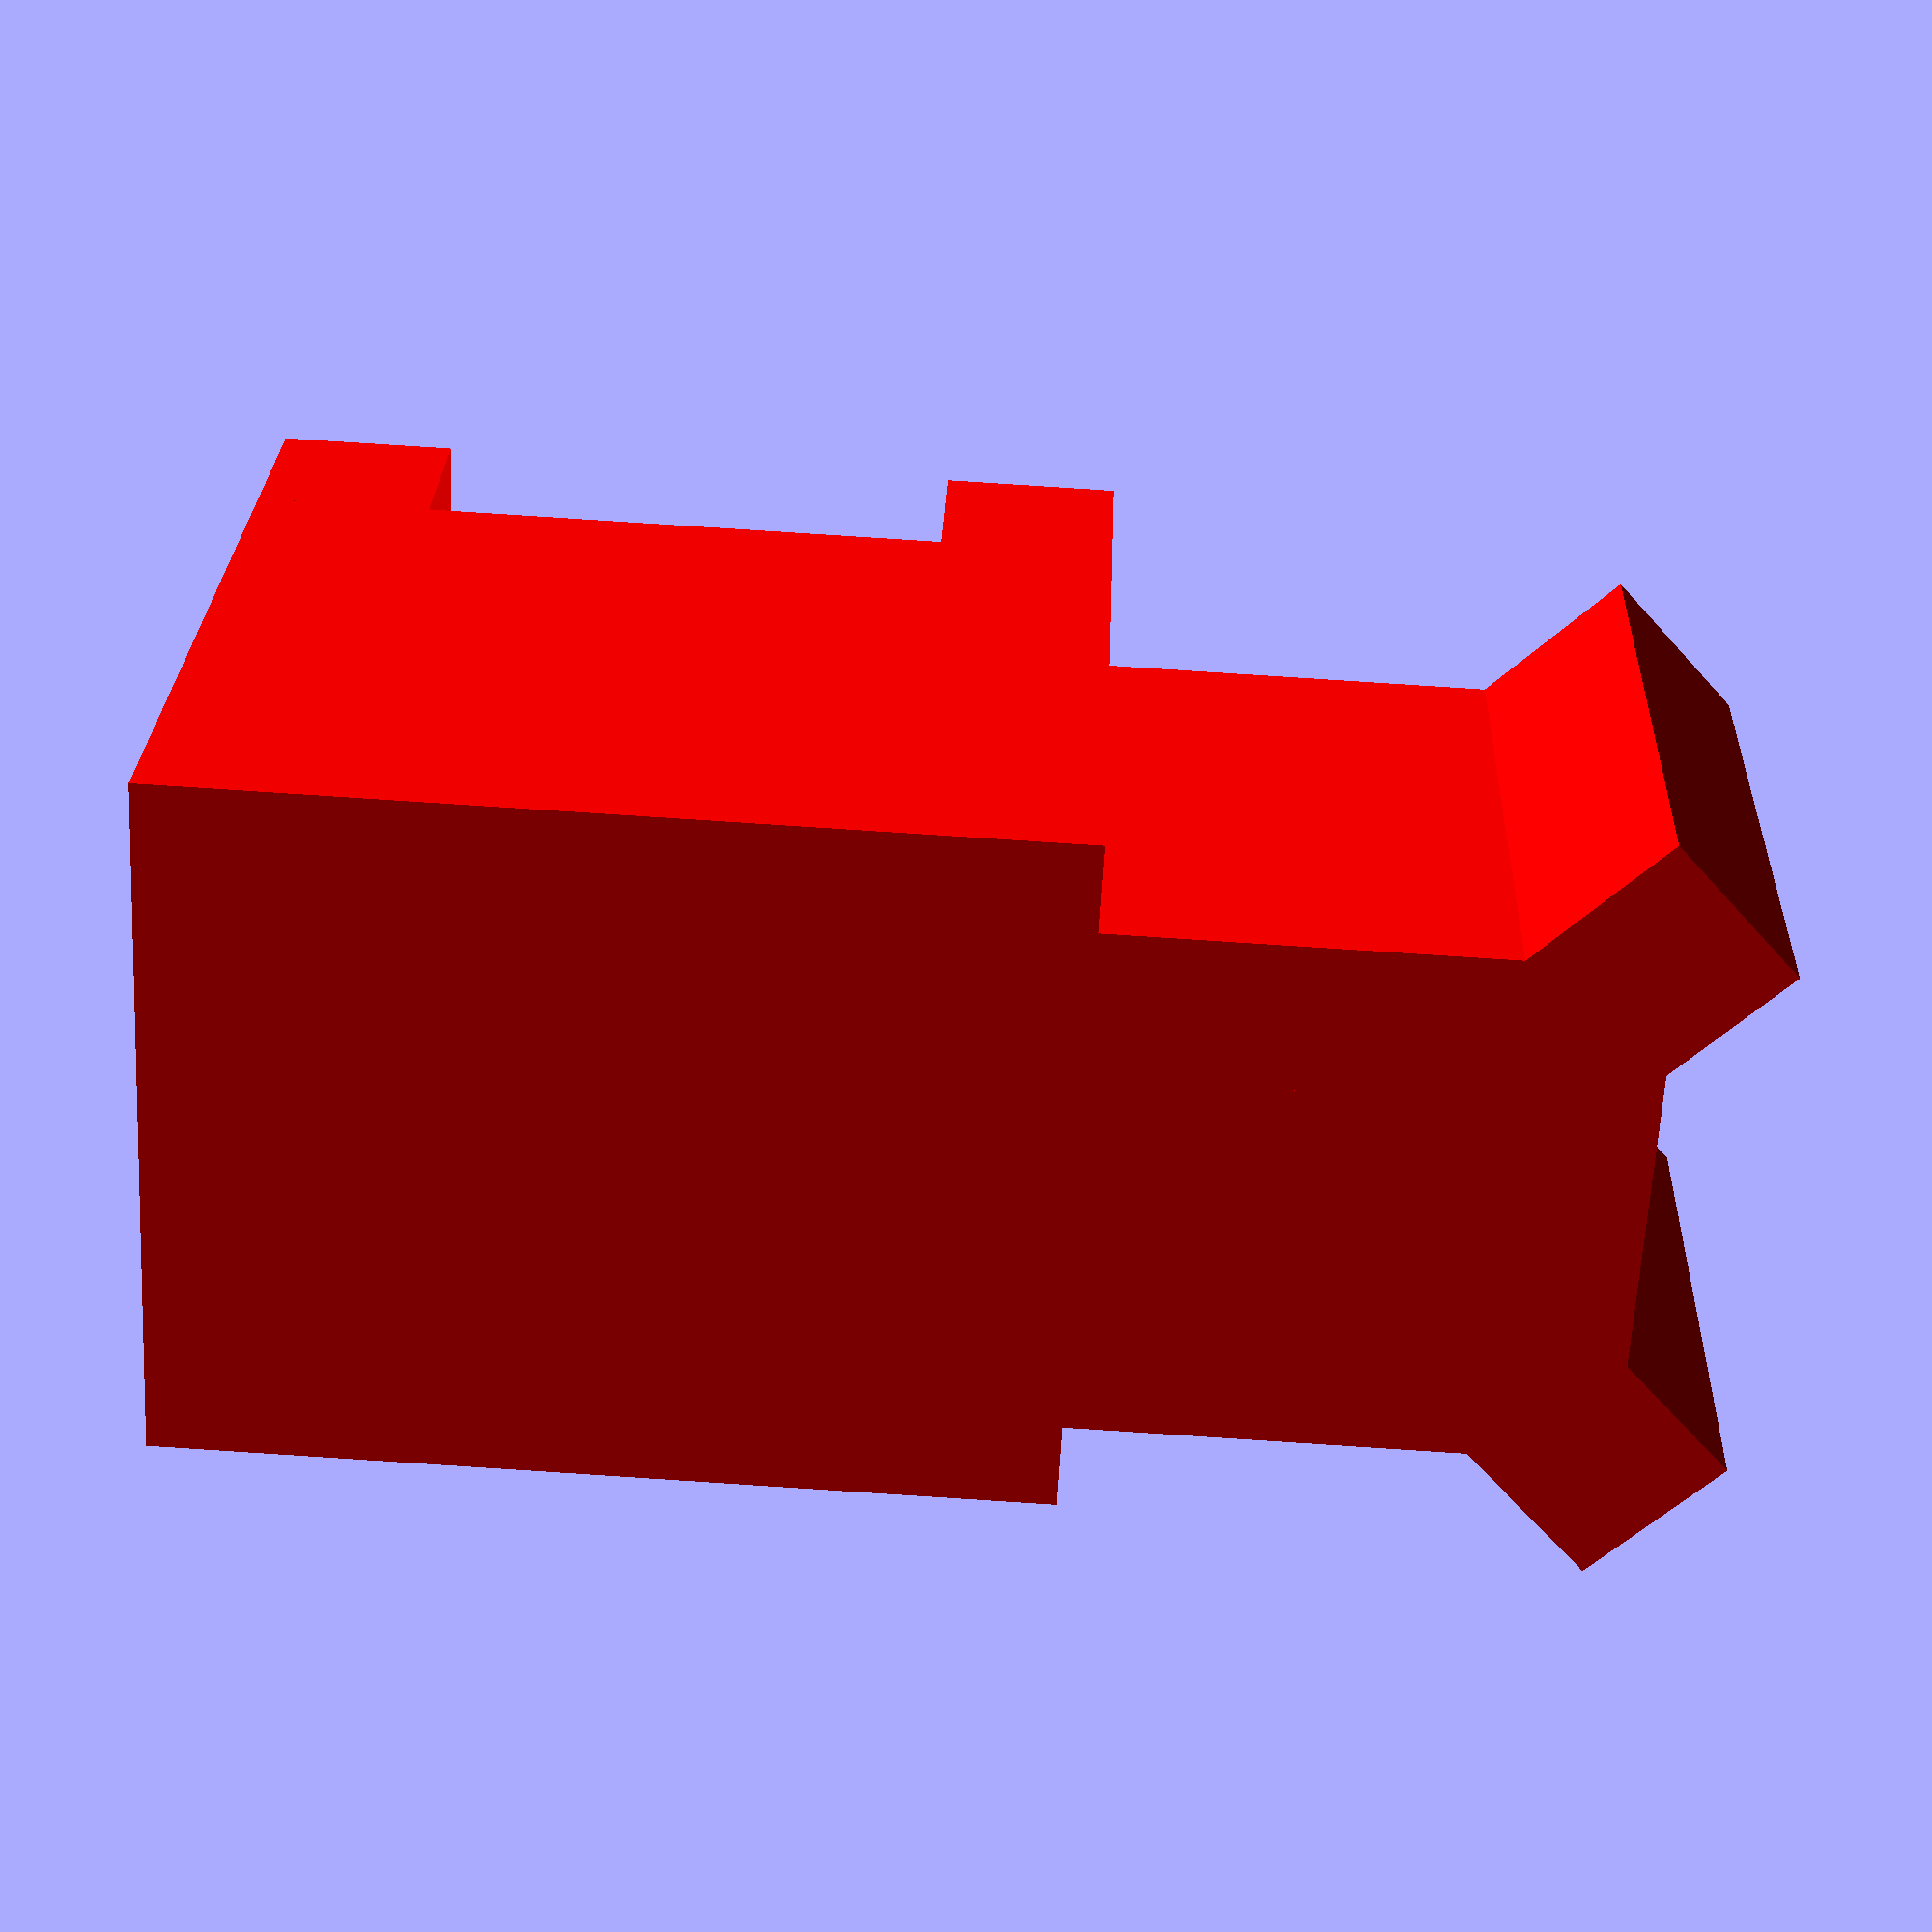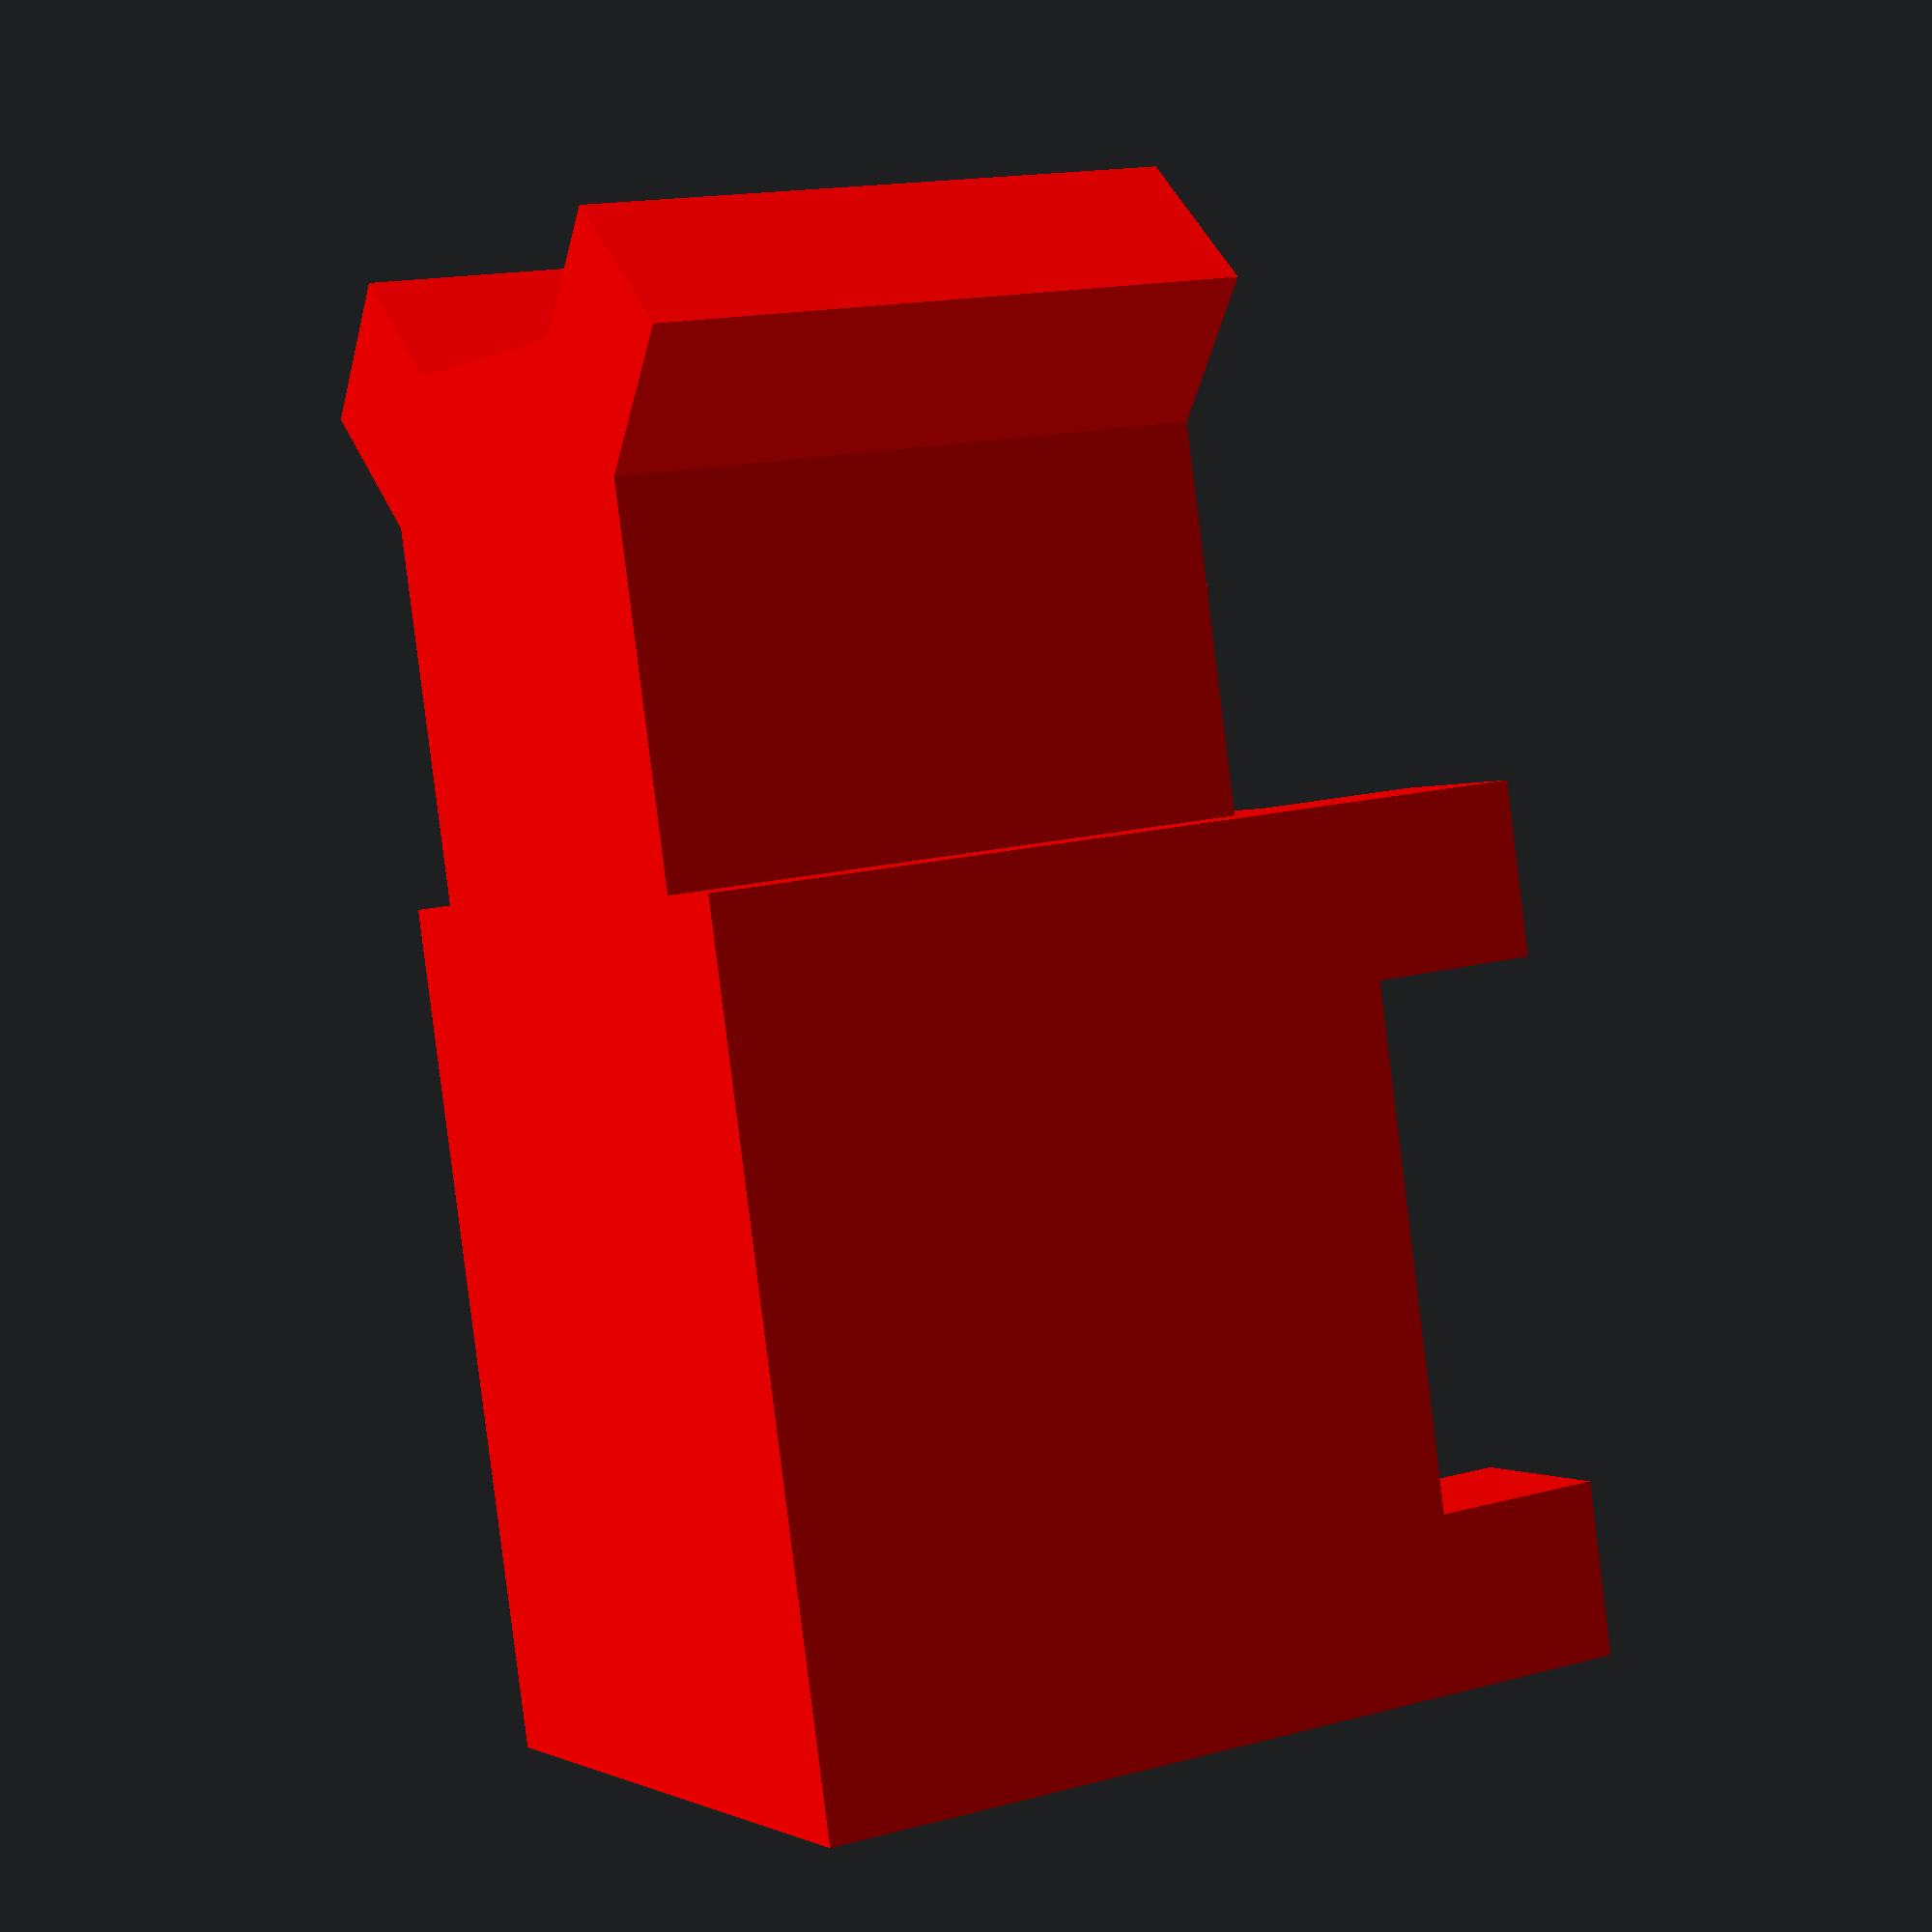
<openscad>
//mouth
color([1,0,0]) {

//
translate([0,11,35]) {
cube([18,4,1],center=false);
}
//mouth circle
translate([0,10,31]){
rotate(a=90, v=[0,1,0])
cylinder(h=20, r=3.5);
}
    
    
// left ear
translate([0,2.5,36]) {
rotate(a=45, v=[1,0,0]) {
cube([17.5,5,5],center=false);
}
}
// right ear
translate([0,17.5,36]) {
    rotate(a=45, v=[1,0,0]) {
cube([17.5,5,5],center=false);
}}
//head
translate([0,2.5,25]) {
cube([17.5,15,15],center=false);
}



//Main Body
cube([20,20,25],center=false);

//left arm
translate([20,0,20]) {
    cube([5,5,5],center=false);
}

//right arm
translate([20,15,20]) {
    cube([5,5,5],center=false);
}

//right leg
translate([20,15,0]) {
    cube([5,5,5],center=false);
}

//left leg
translate([20,0,0]) {
    cube([5,5,5],center=false);
}

}
</openscad>
<views>
elev=276.6 azim=56.6 roll=273.7 proj=p view=solid
elev=86.9 azim=331.6 roll=7.1 proj=p view=wireframe
</views>
